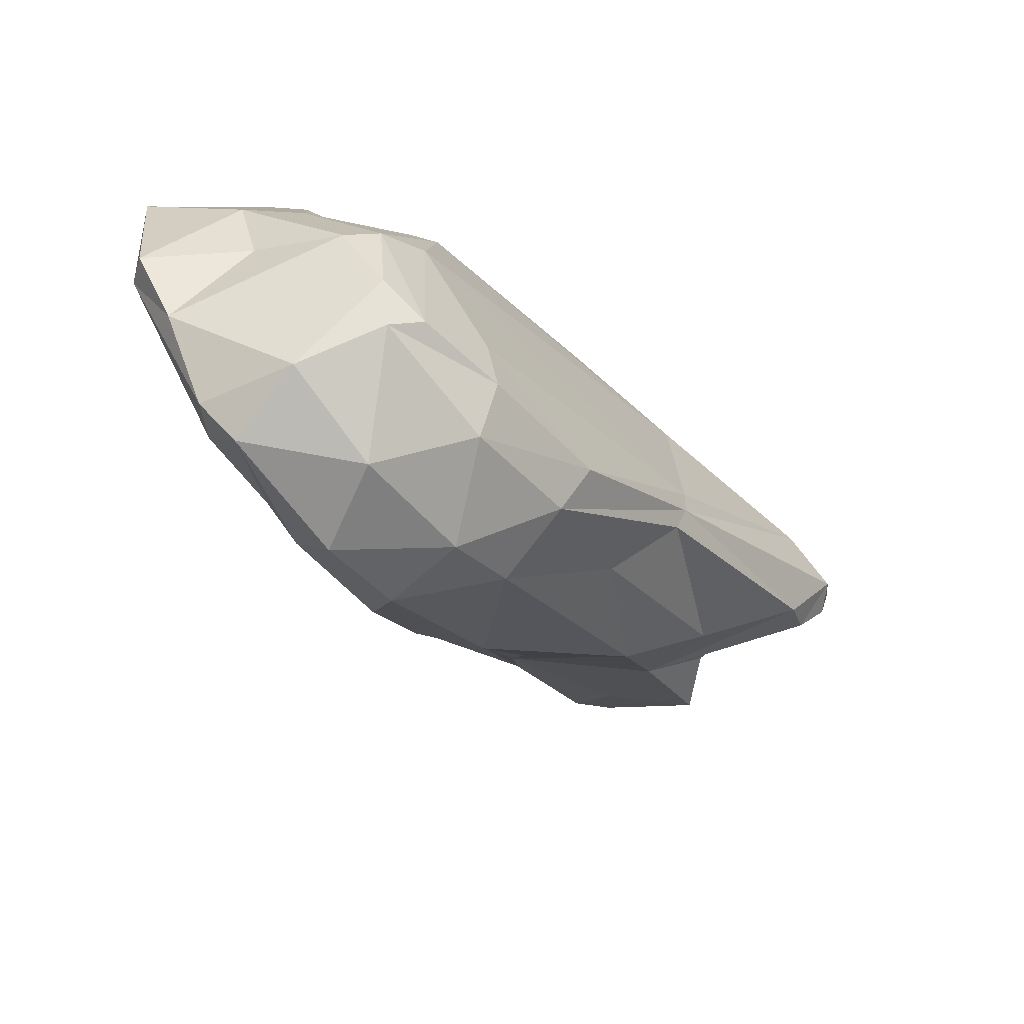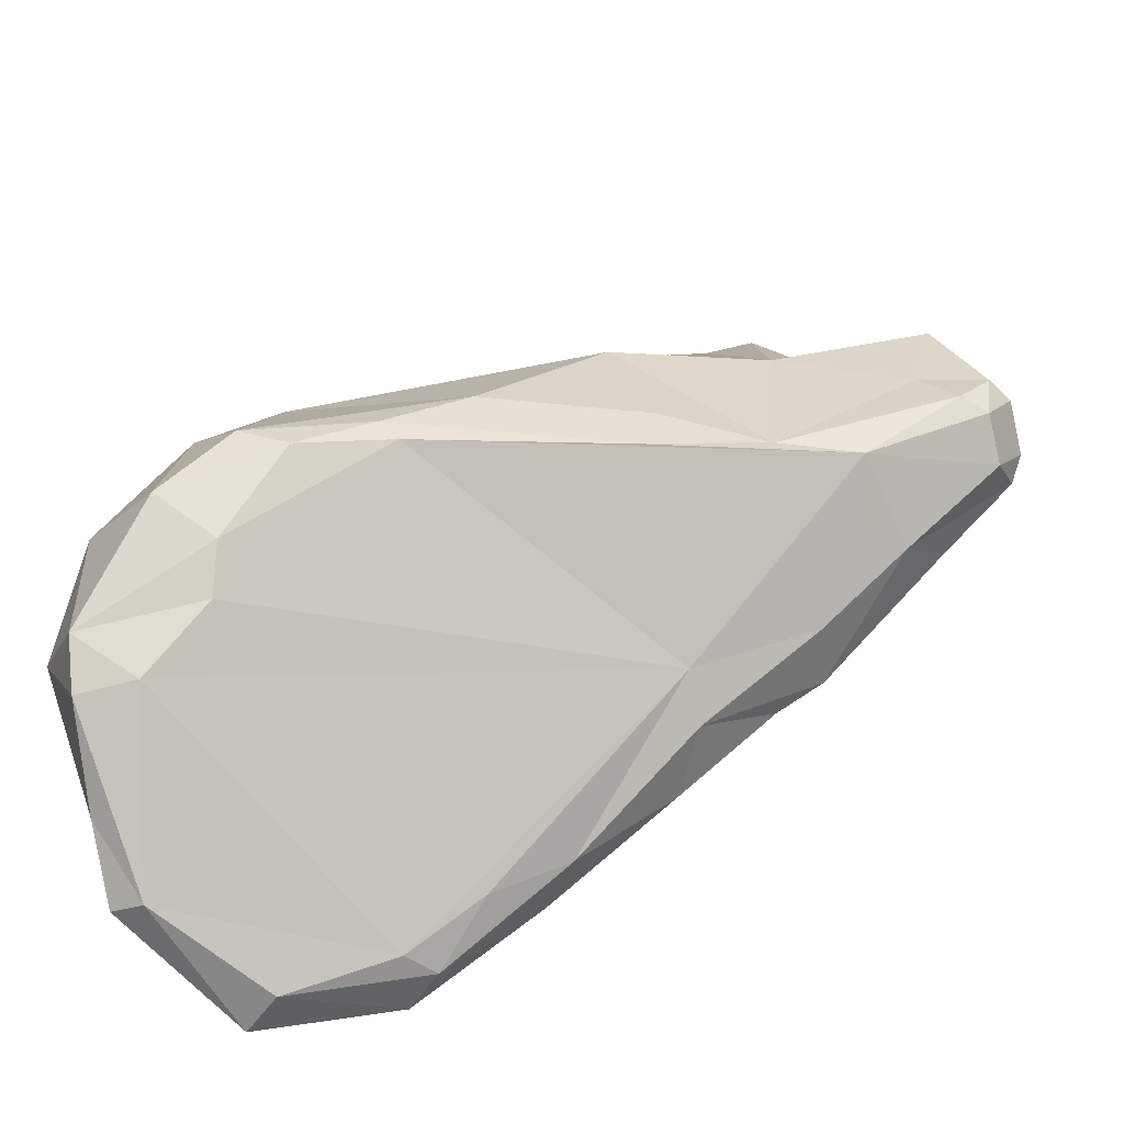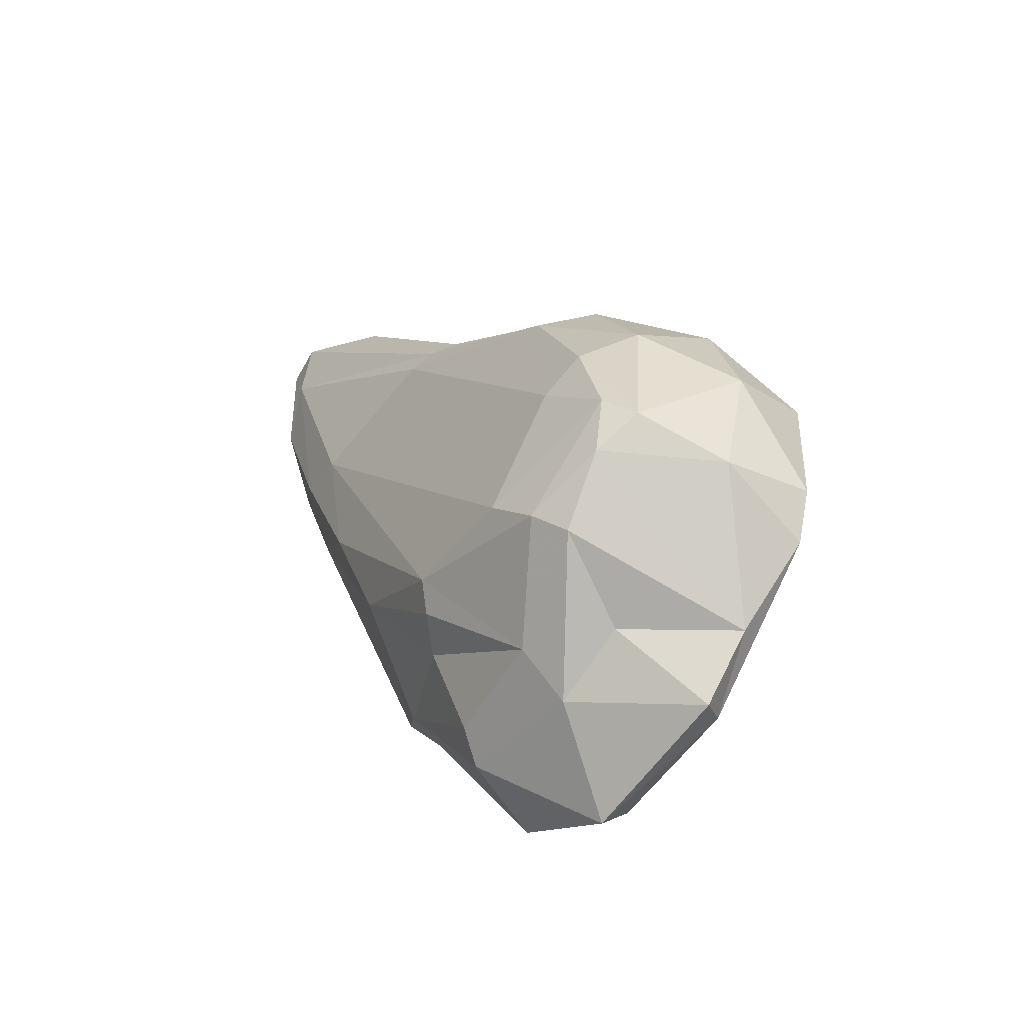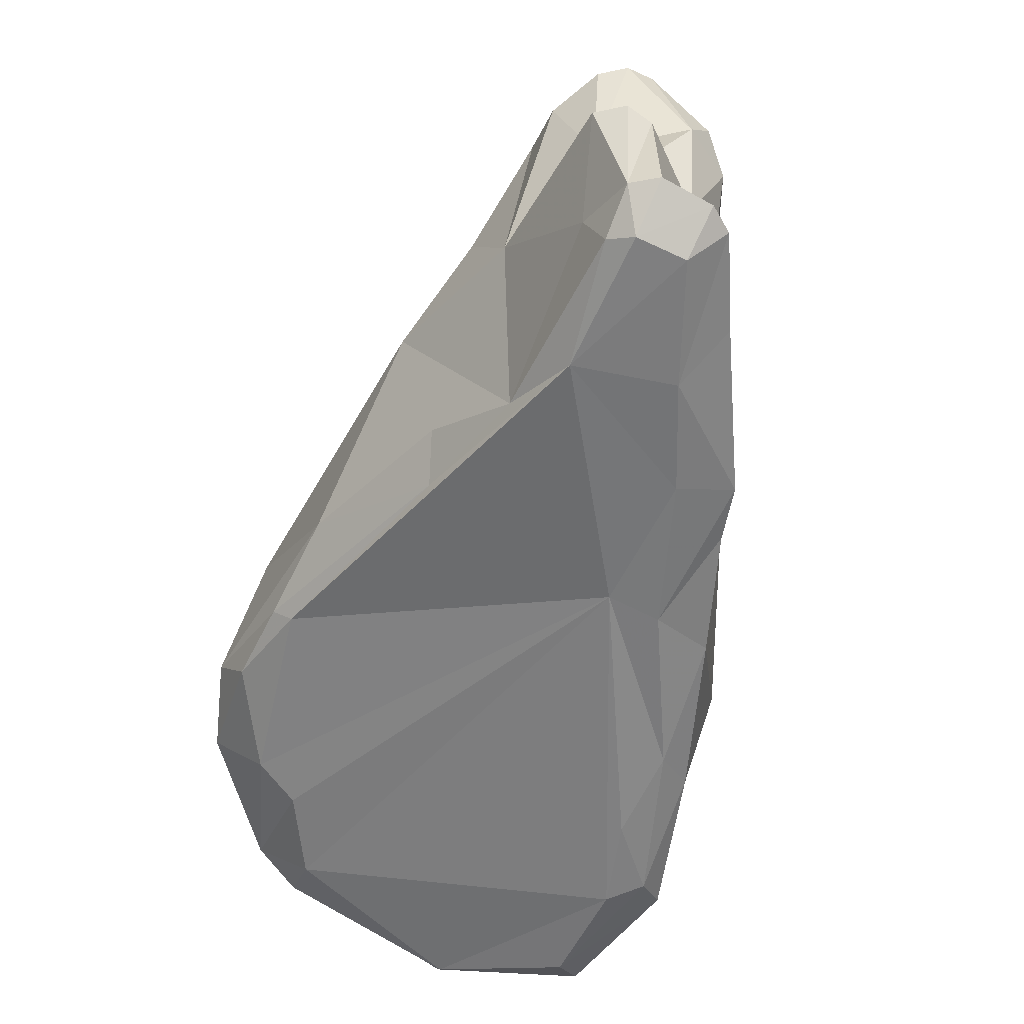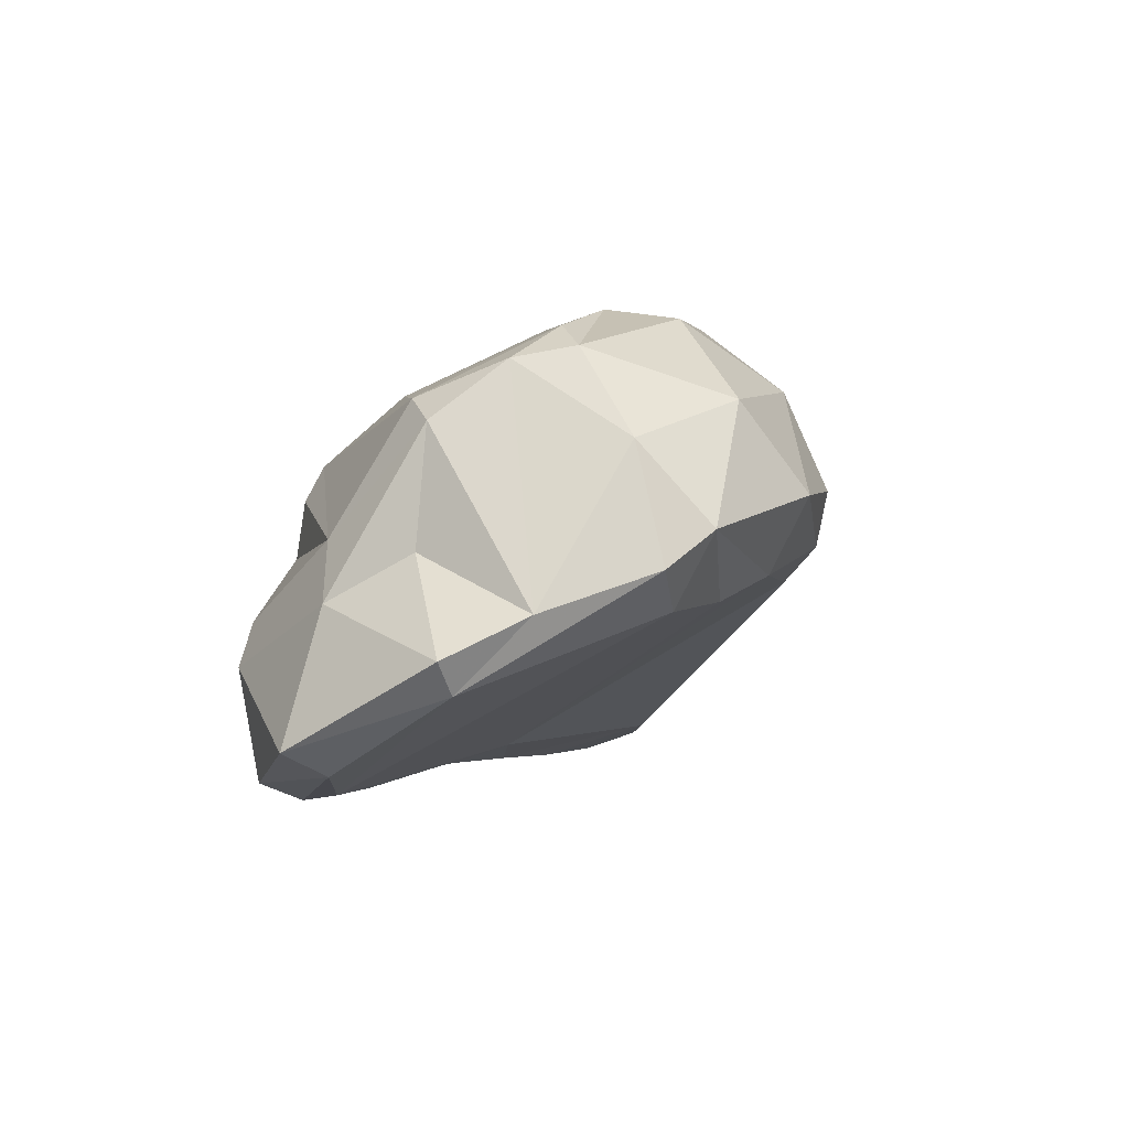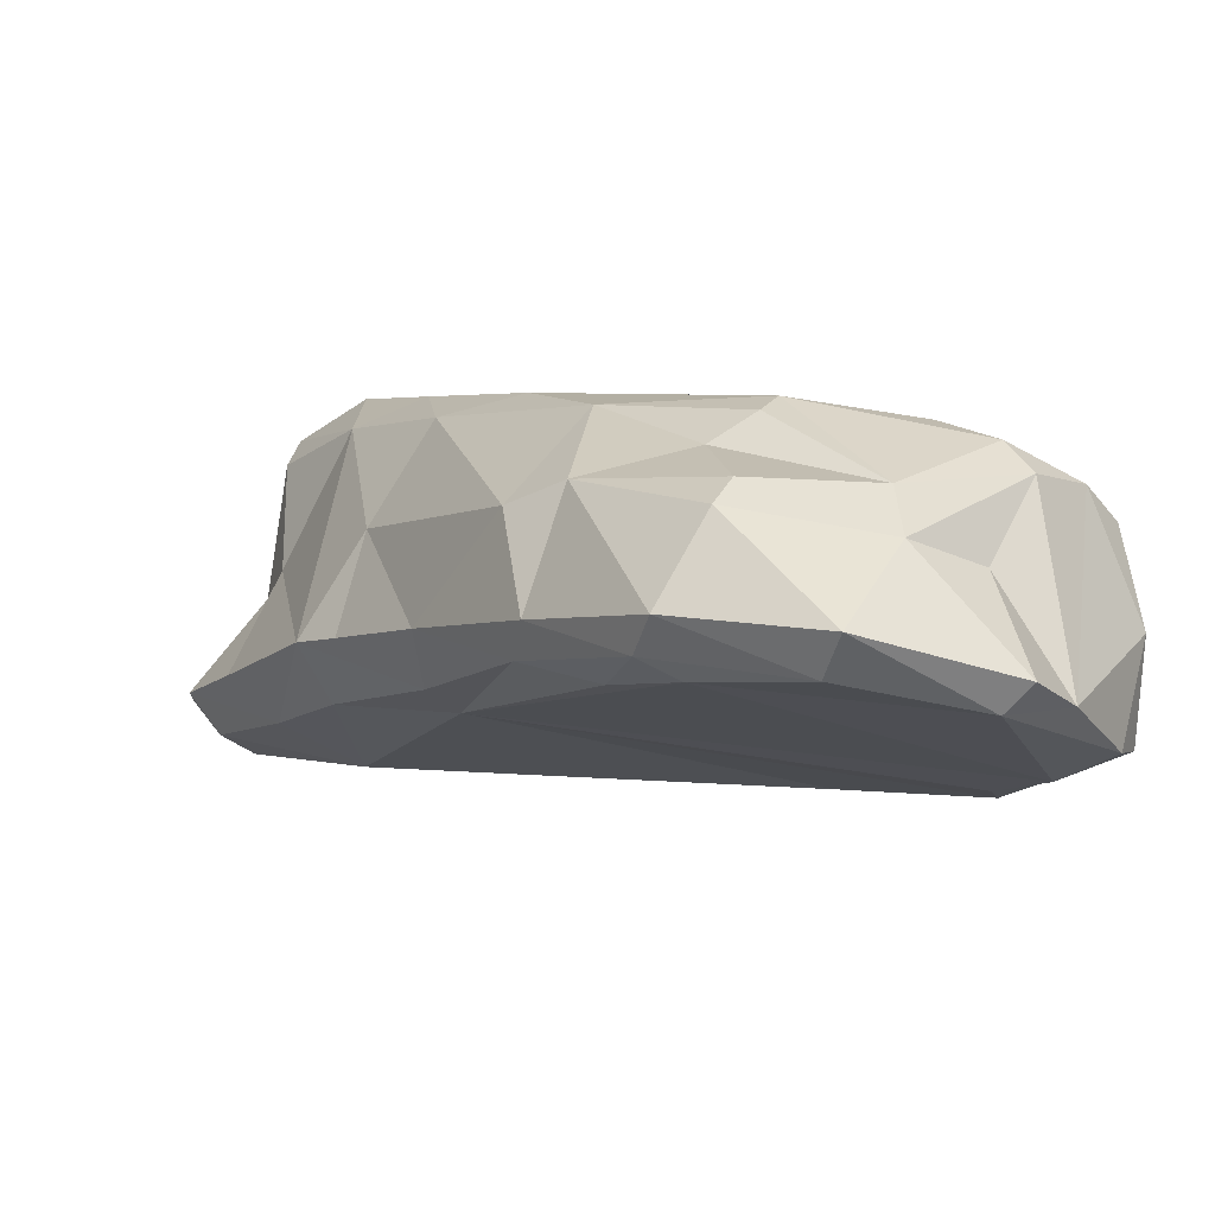
<metadata>
{"format":"obj","ext":"obj","renderer":"f3d","projection":"perspective","resolution":1024,"background":"white","views":[{"elev":59.1,"azim":-88.9,"up":"+Y"},{"elev":-62.3,"azim":-77.5,"up":"+Z"},{"elev":70.4,"azim":143.7,"up":"+Y"},{"elev":-25.7,"azim":-19.1,"up":"+Z"},{"elev":-36.1,"azim":-173.7,"up":"+Z"},{"elev":-48.3,"azim":123.5,"up":"+Z"}]}
</metadata>
<code>
v 200.7 300.2 62.67
v 202.7 292.3 66.16
v 201.3 303.1 60.35
v 201.2 298.3 61.81
v 201.7 295.5 63.44
v 202.3 294.8 62.95
v 201.9 302.4 65.22
v 203.3 306.2 61.95
v 204.2 306.3 56.83
v 205.7 286.8 65.83
v 202.8 301 58.82
v 202.2 299.3 67.16
v 205.7 304.1 55.45
v 205.6 286.2 67.88
v 204.3 301.5 57.58
v 205.6 294.4 71.64
v 206.4 308.2 59.06
v 205.7 306.5 55.34
v 205.1 305.4 66.12
v 204.8 287.8 72.56
v 204.6 301 69.34
v 212.2 305.4 51.97
v 207.4 282.2 67.38
v 208.1 308.6 62.56
v 209.6 306.8 53.8
v 207 285.7 76.27
v 208.3 276.5 72.16
v 207 281.8 73.93
v 208.3 275.5 76.36
v 209.8 278 76.78
v 209.1 284.4 80.74
v 208.3 293.4 74.56
v 208.9 273.8 72.3
v 208.6 275 70.61
v 209.4 274.1 70.34
v 206.7 300.6 70.53
v 213.1 286.7 62.09
v 209.5 305.1 66.31
v 209.3 282.5 81.31
v 207.6 305.4 66.75
v 209.4 274.7 76.4
v 208.6 279 67.55
v 210.2 308.5 62.29
v 210 273.1 72.36
v 210.8 281.2 82.56
v 209.9 279.4 77.61
v 212 273.1 71.58
v 210.4 292.7 74.99
v 209.4 293 74.99
v 212.5 306.7 52.36
v 212 277.8 77.02
v 208.7 308 63.96
v 211.3 274.1 69.72
v 210.4 274.8 75.92
v 212.8 307.9 60.54
v 211.8 282.3 82.76
v 212 280.8 82.92
v 212.8 273.7 70.94
v 213 280.8 82.57
v 213.3 306.2 56.82
v 212.6 278.1 66.96
v 213.5 307.3 61.98
v 212.9 277.1 74.02
v 214.1 305.4 63.66
v 214.1 276.8 68.84
v 215.5 283.2 79.08
v 213.7 278.5 78.79
v 216.5 282.1 65.19
v 214.9 279.6 79.69
v 213.9 281.8 64.63
v 213.6 283.6 80.88
v 216.4 305 55.96
v 214.5 279.2 72.7
v 215.1 286.7 61.42
v 216.6 294.8 55.53
v 215.6 289.7 74.45
v 215.4 279.6 77.66
v 216.8 287.3 74.94
v 217.4 301.8 63.92
v 216.8 283.9 75.47
v 217.4 291.9 57.65
v 216.8 284.1 64.03
v 216.5 302 51.58
v 217.8 303.4 51.64
v 217.1 297.9 53.47
v 217.7 288.1 61.12
v 218 301.4 62.76
v 217.9 292.5 70.17
v 216.4 304.8 58.55
v 218 288.7 71.38
v 218.5 299.8 61.64
v 218.4 297 53.91
v 220 300.7 56.73
v 217.8 285.9 67.52
v 218.9 295.9 66.02
v 219.6 298.3 53.81
v 218.9 293.3 57.34
v 220.3 293.4 61.2
v 219.5 301.2 58.16
v 220.3 295.9 60.86
g foo
f 44 33 35
f 47 44 35
f 53 47 35
f 58 47 53
f 35 33 34
f 42 35 34
f 61 53 42
f 53 35 42
f 61 58 53
f 65 58 61
f 70 61 42
f 68 65 61
f 42 34 23
f 68 61 70
f 23 14 10
f 42 23 10
f 82 68 74
f 68 70 74
f 6 42 10
f 74 70 37
f 42 6 37
f 70 42 37
f 14 2 10
f 86 82 74
f 10 2 5
f 81 86 74
f 10 5 6
f 86 81 97
f 37 6 11
f 75 81 37
f 81 74 37
f 97 81 92
f 92 81 75
f 4 5 1
f 5 2 1
f 6 5 4
f 11 6 4
f 97 92 96
f 15 37 11
f 85 75 37
f 92 75 85
f 1 3 4
f 11 4 3
f 83 92 85
f 96 92 83
f 13 37 15
f 85 37 13
f 96 83 84
f 3 9 11
f 15 11 9
f 13 15 9
f 22 85 13
f 83 85 22
f 84 83 22
f 9 18 13
f 22 13 18
f 84 22 50
f 25 22 18
f 50 22 25
f 41 29 33
f 41 33 54
f 33 44 54
f 54 44 63
f 44 47 63
f 47 58 63
f 33 29 27
f 33 27 34
f 28 27 29
f 58 65 63
f 73 63 65
f 65 68 73
f 27 23 34
f 80 73 68
f 23 27 28
f 80 68 94
f 94 68 82
f 14 23 20
f 23 28 20
f 94 82 86
f 12 2 20
f 20 2 14
f 98 94 86
f 98 86 97
f 2 12 1
f 100 98 97
f 12 7 1
f 100 97 96
f 93 100 96
f 1 7 3
f 7 8 3
f 93 96 84
f 84 72 93
f 8 9 3
f 9 8 17
f 72 50 60
f 84 50 72
f 9 17 18
f 18 17 25
f 60 50 25
f 30 29 41
f 30 41 54
f 54 63 51
f 30 28 29
f 51 30 54
f 67 51 63
f 63 77 67
f 67 46 51
f 46 30 51
f 63 73 77
f 28 30 46
f 77 73 80
f 39 28 46
f 28 39 31
f 26 20 28
f 31 26 28
f 80 94 90
f 20 26 16
f 16 12 20
f 32 16 26
f 31 32 26
f 98 90 94
f 95 90 98
f 32 12 16
f 100 95 98
f 21 12 32
f 91 95 100
f 7 12 21
f 99 91 100
f 21 19 7
f 87 95 91
f 93 99 100
f 8 7 19
f 87 91 89
f 89 91 99
f 24 8 19
f 72 89 99
f 99 93 72
f 89 72 55
f 24 17 8
f 72 60 55
f 24 43 17
f 43 25 17
f 43 55 25
f 55 60 25
f 77 69 67
f 57 46 67
f 46 57 45
f 59 57 67
f 59 67 69
f 46 45 39
f 66 59 69
f 69 77 80
f 56 39 45
f 56 45 57
f 56 57 59
f 56 59 66
f 69 80 66
f 31 39 56
f 71 56 66
f 49 31 56
f 71 49 56
f 78 66 80
f 80 90 78
f 78 71 66
f 48 49 71
f 88 78 90
f 32 31 49
f 76 71 78
f 76 78 88
f 48 71 76
f 79 76 88
f 36 49 48
f 90 95 88
f 21 32 49
f 64 76 79
f 36 21 49
f 64 48 76
f 38 48 64
f 19 21 36
f 38 36 48
f 87 79 95
f 79 88 95
f 40 19 36
f 40 36 38
f 62 64 79
f 89 62 79
f 79 87 89
f 24 19 40
f 52 24 40
f 52 40 38
f 62 52 64
f 52 38 64
f 62 89 55
f 24 52 43
f 55 43 62
f 43 52 62
g

</code>
